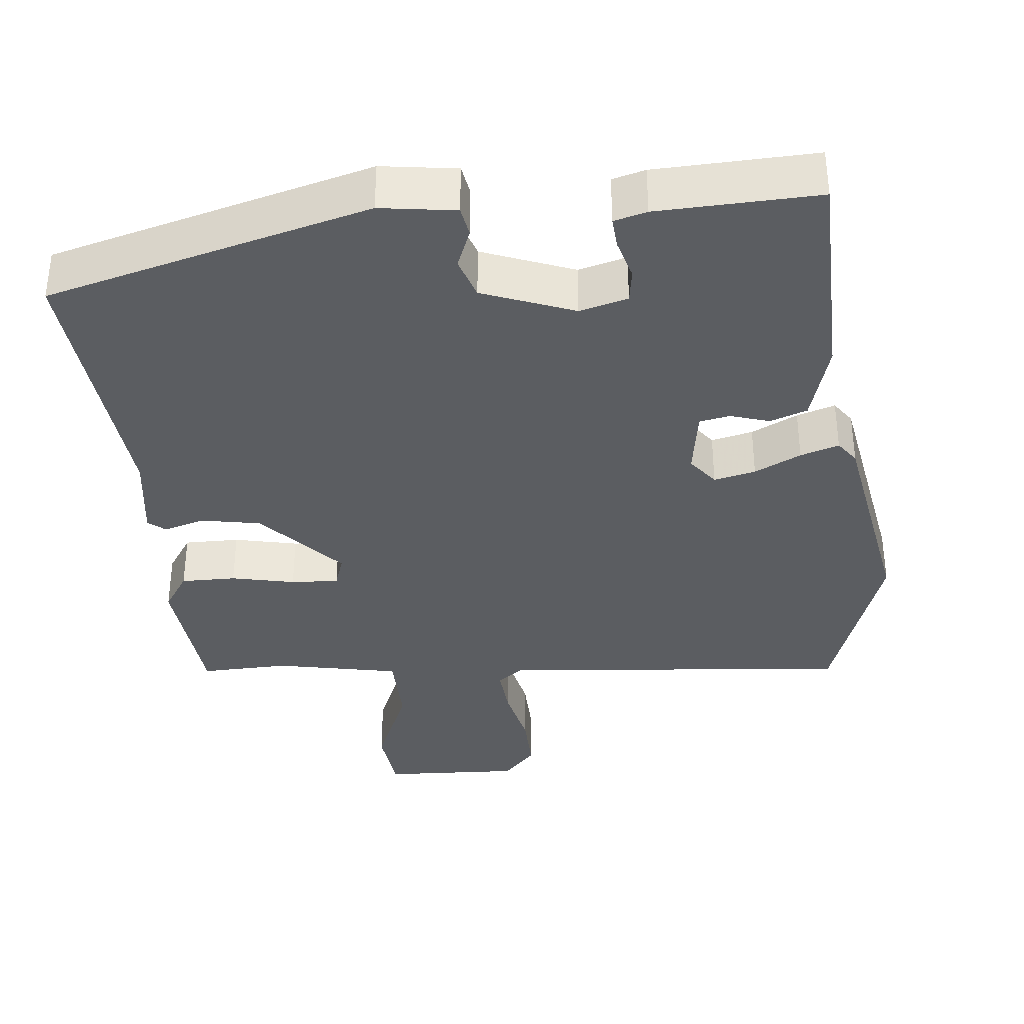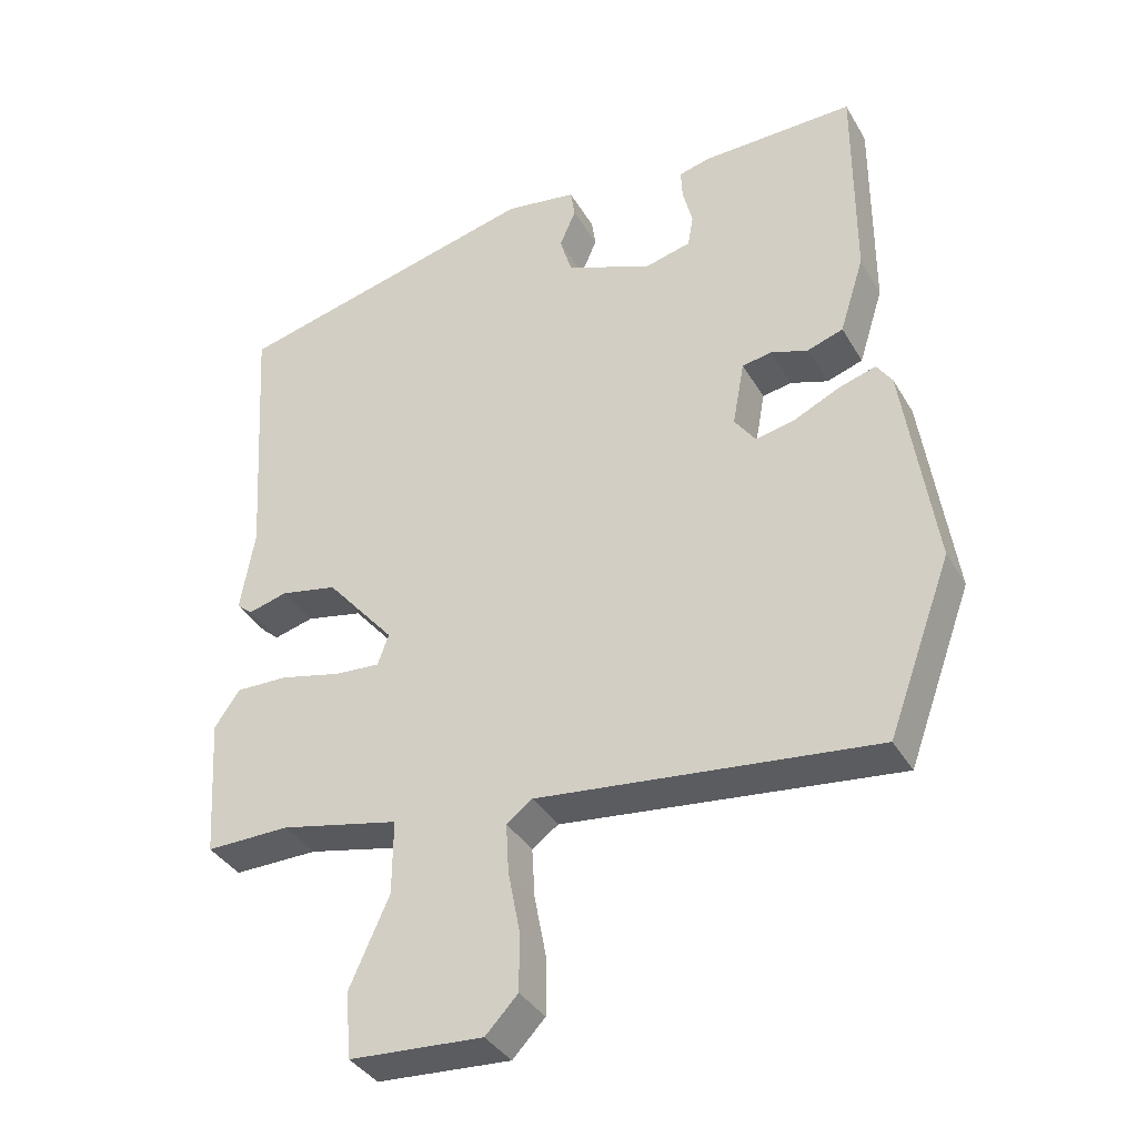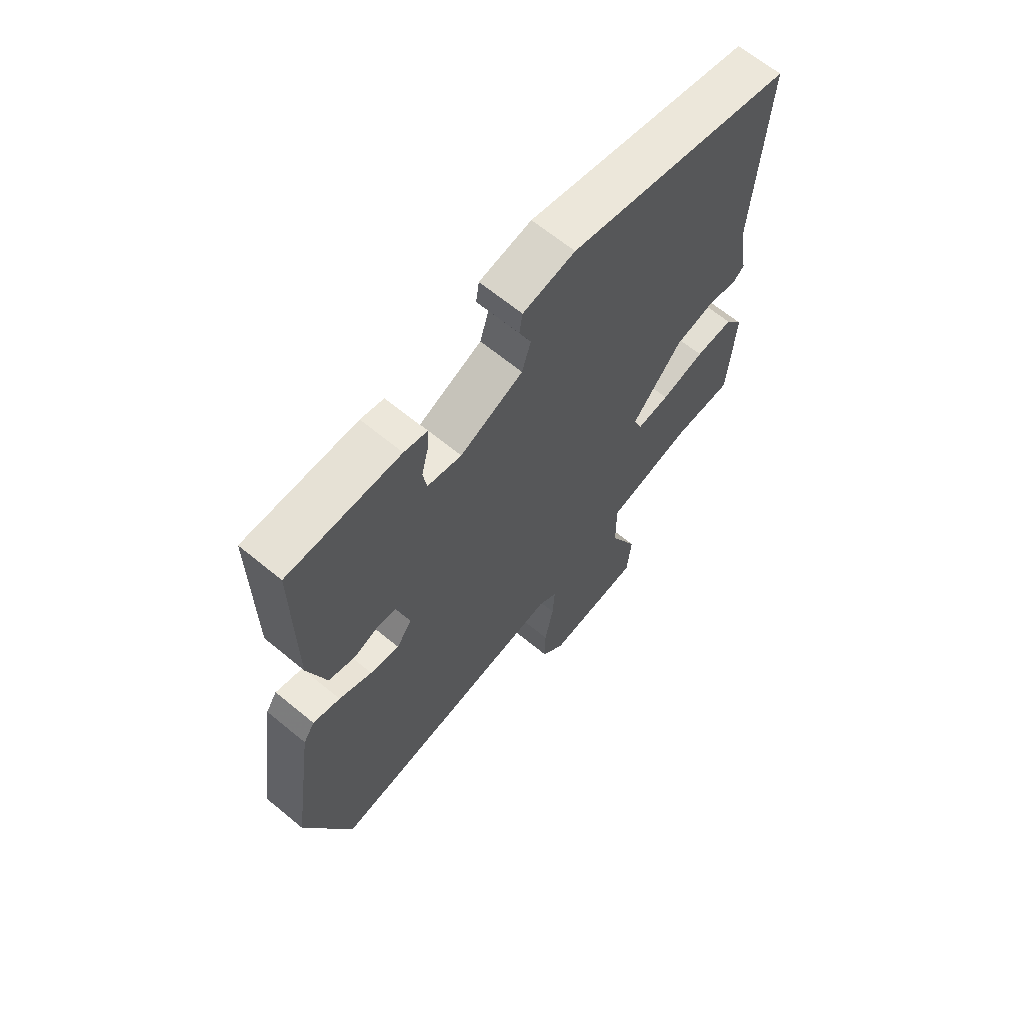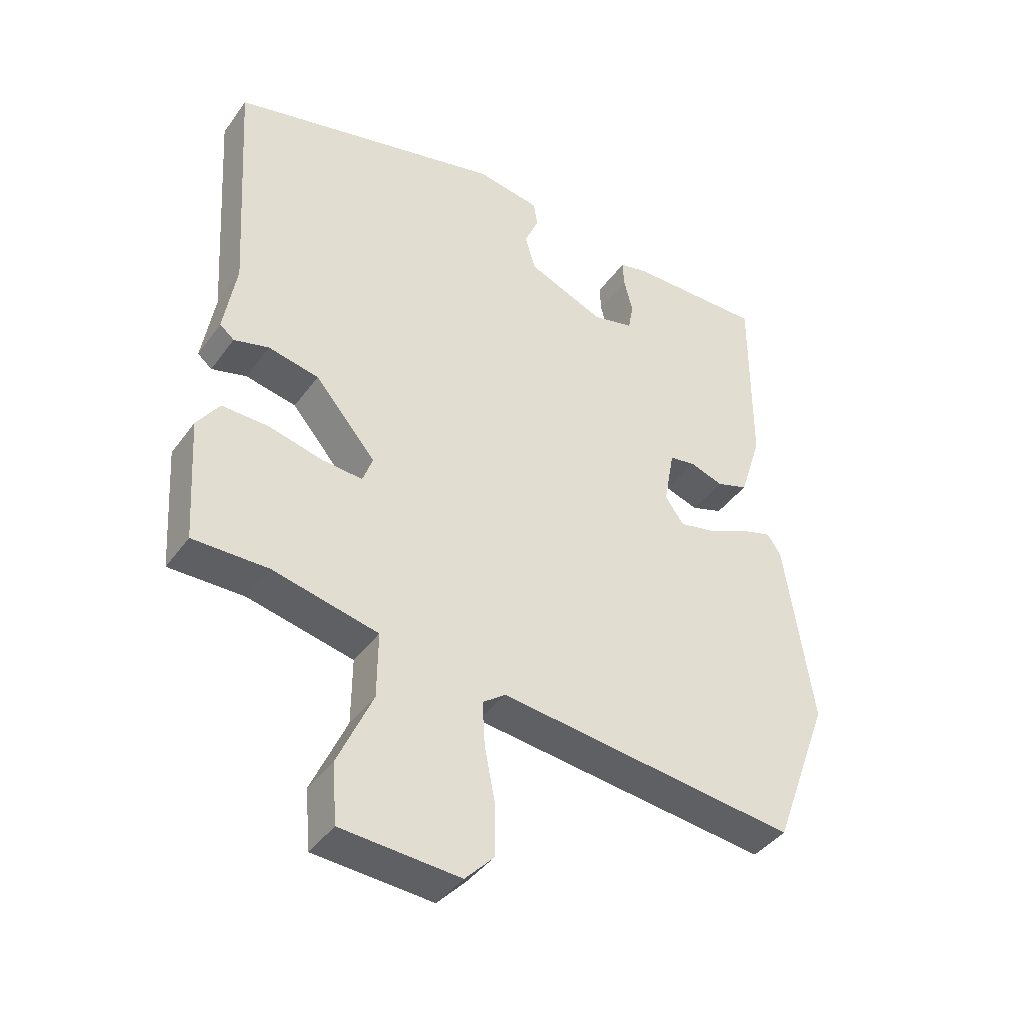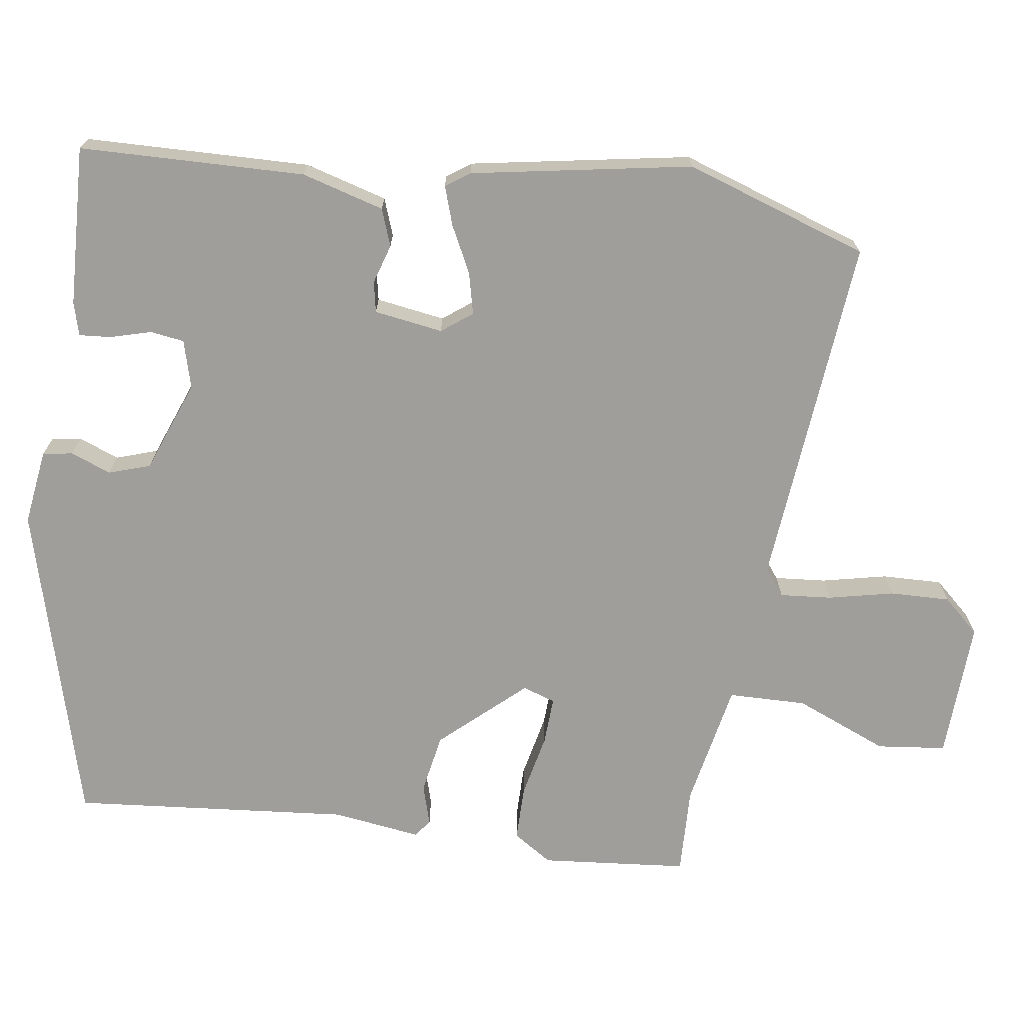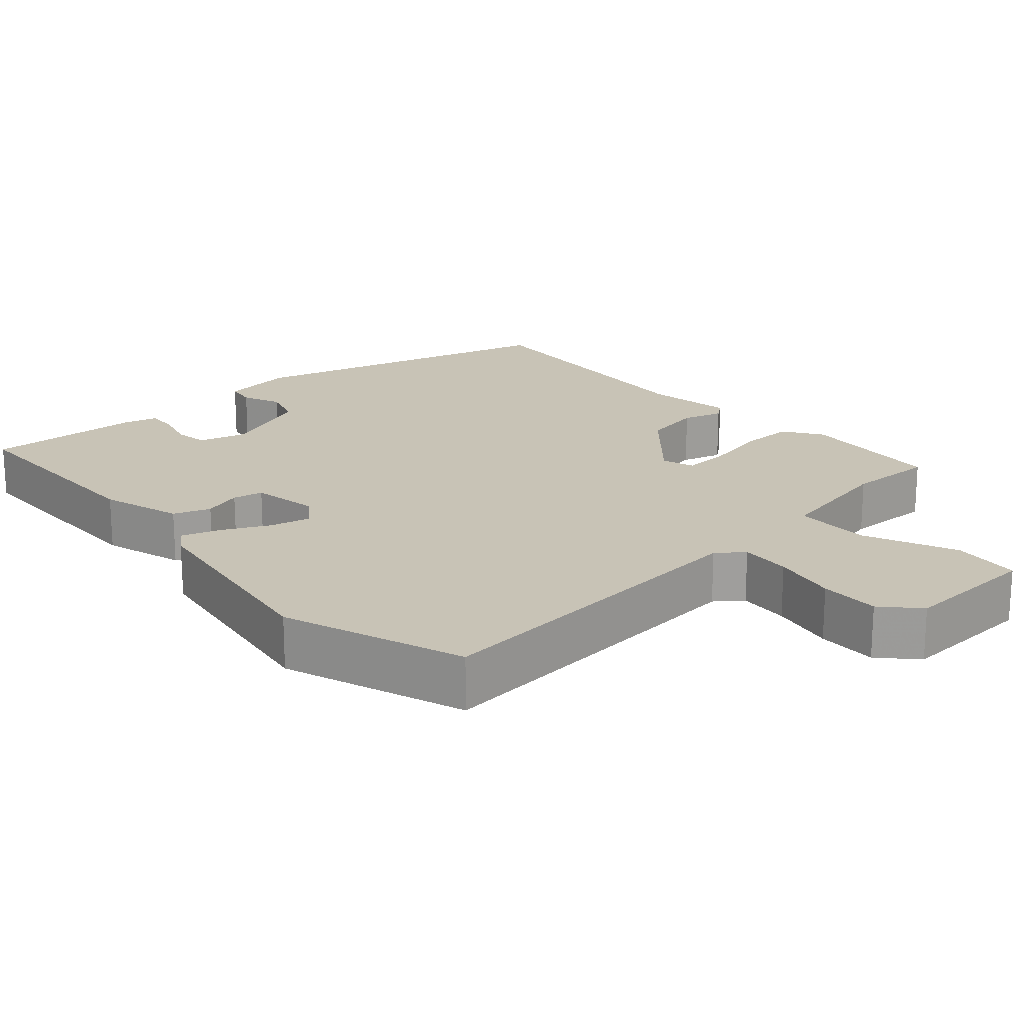
<metadata>
{"format":"obj","ext":"obj","renderer":"f3d","projection":"perspective","resolution":1024,"background":"white","views":[{"elev":-35.8,"azim":7.2,"up":"+Y"},{"elev":-37.1,"azim":27.1,"up":"+Z"},{"elev":65.6,"azim":129.6,"up":"+Z"},{"elev":-41.1,"azim":-32.6,"up":"+Z"},{"elev":-70.8,"azim":83.4,"up":"+Y"},{"elev":19.5,"azim":139.3,"up":"+Y"}]}
</metadata>
<code>
v -0.498 0.07 -0.461
v -0.511 0.07 -0.261
v -0.475 0.07 -0.209
v -0.4 0.07 -0.211
v -0.314 0.07 -0.232
v -0.249 0.07 -0.237
v -0.233 0.07 -0.193
v -0.331 0.07 -0.078
v -0.412 0.07 -0.061
v -0.468 0.07 -0.076
v -0.491 0.07 -0.057
v -0.471 0.07 0.062
v -0.495 0.07 0.441
v -0.054 0.07 0.548
v 0.048 0.07 0.531
v 0.054 0.07 0.49
v 0.031 0.07 0.436
v 0.048 0.07 0.379
v 0.171 0.07 0.328
v 0.237 0.07 0.344
v 0.245 0.07 0.39
v 0.231 0.07 0.446
v 0.229 0.07 0.489
v 0.274 0.07 0.5
v 0.492 0.07 0.503
v 0.491 0.07 0.197
v 0.456 0.07 0.086
v 0.405 0.07 0.069
v 0.352 0.07 0.087
v 0.31 0.07 0.08
v 0.293 0.07 -0.013
v 0.323 0.07 -0.055
v 0.38 0.07 -0.043
v 0.444 0.07 -0.013
v 0.497 0.07 0.003
v 0.519 0.07 -0.03
v 0.563 0.07 -0.33
v 0.472 0.07 -0.577
v -0.007 0.07 -0.52
v -0.044 0.07 -0.547
v -0.04 0.07 -0.617
v -0.023 0.07 -0.706
v -0.023 0.07 -0.788
v -0.069 0.07 -0.836
v -0.258 0.07 -0.823
v -0.266 0.07 -0.729
v -0.21 0.07 -0.604
v -0.209 0.07 -0.498
v -0.378 0.07 -0.46
v -0.498 0 -0.461
v -0.511 0 -0.261
v -0.475 0 -0.209
v -0.4 0 -0.211
v -0.314 0 -0.232
v -0.249 0 -0.237
v -0.233 0 -0.193
v -0.331 0 -0.078
v -0.412 0 -0.061
v -0.468 0 -0.076
v -0.491 0 -0.057
v -0.471 0 0.062
v -0.495 0 0.441
v -0.054 0 0.548
v 0.048 0 0.531
v 0.054 0 0.49
v 0.031 0 0.436
v 0.048 0 0.379
v 0.171 0 0.328
v 0.237 0 0.344
v 0.245 0 0.39
v 0.231 0 0.446
v 0.229 0 0.489
v 0.274 0 0.5
v 0.492 0 0.503
v 0.491 0 0.197
v 0.456 0 0.086
v 0.405 0 0.069
v 0.352 0 0.087
v 0.31 0 0.08
v 0.293 0 -0.013
v 0.323 0 -0.055
v 0.38 0 -0.043
v 0.444 0 -0.013
v 0.497 0 0.003
v 0.519 0 -0.03
v 0.563 0 -0.33
v 0.472 0 -0.577
v -0.007 0 -0.52
v -0.044 0 -0.547
v -0.04 0 -0.617
v -0.023 0 -0.706
v -0.023 0 -0.788
v -0.069 0 -0.836
v -0.258 0 -0.823
v -0.266 0 -0.729
v -0.21 0 -0.604
v -0.209 0 -0.498
v -0.378 0 -0.46
f 45 46 47
f 44 45 47
f 43 44 47
f 42 43 47
f 41 42 47
f 40 41 47 48
f 39 40 48
f 37 38 39
f 36 37 39
f 35 36 39
f 34 35 39
f 33 34 39
f 39 48 49
f 33 39 49
f 32 33 49
f 27 28 29
f 26 27 29
f 25 26 29
f 24 25 29
f 23 24 29
f 22 23 29
f 21 22 29
f 20 21 29 30
f 19 20 30 31
f 15 16 17
f 14 15 17
f 13 14 17
f 12 13 17
f 12 17 18
f 11 12 18
f 10 11 18
f 9 10 18
f 18 19 31
f 9 18 31
f 8 9 31
f 3 4 5
f 2 3 5
f 1 2 5
f 49 1 5
f 49 5 6
f 32 49 6
f 7 8 31 32
f 6 7 32
f 96 95 94
f 96 94 93
f 96 93 92
f 96 92 91
f 96 91 90
f 97 96 90 89
f 97 89 88
f 88 87 86
f 88 86 85
f 88 85 84
f 88 84 83
f 88 83 82
f 98 97 88
f 98 88 82
f 98 82 81
f 78 77 76
f 78 76 75
f 78 75 74
f 78 74 73
f 78 73 72
f 78 72 71
f 78 71 70
f 79 78 70 69
f 80 79 69 68
f 66 65 64
f 66 64 63
f 66 63 62
f 66 62 61
f 67 66 61
f 67 61 60
f 67 60 59
f 67 59 58
f 80 68 67
f 80 67 58
f 80 58 57
f 54 53 52
f 54 52 51
f 54 51 50
f 54 50 98
f 55 54 98
f 55 98 81
f 81 80 57 56
f 81 56 55
f 1 50 51 2
f 2 51 52 3
f 3 52 53 4
f 4 53 54 5
f 5 54 55 6
f 6 55 56 7
f 7 56 57 8
f 8 57 58 9
f 9 58 59 10
f 10 59 60 11
f 11 60 61 12
f 12 61 62 13
f 13 62 63 14
f 14 63 64 15
f 15 64 65 16
f 16 65 66 17
f 17 66 67 18
f 18 67 68 19
f 19 68 69 20
f 20 69 70 21
f 21 70 71 22
f 22 71 72 23
f 23 72 73 24
f 24 73 74 25
f 25 74 75 26
f 26 75 76 27
f 27 76 77 28
f 28 77 78 29
f 29 78 79 30
f 30 79 80 31
f 31 80 81 32
f 32 81 82 33
f 33 82 83 34
f 34 83 84 35
f 35 84 85 36
f 36 85 86 37
f 37 86 87 38
f 38 87 88 39
f 39 88 89 40
f 40 89 90 41
f 41 90 91 42
f 42 91 92 43
f 43 92 93 44
f 44 93 94 45
f 45 94 95 46
f 46 95 96 47
f 47 96 97 48
f 48 97 98 49
f 49 98 50 1

</code>
